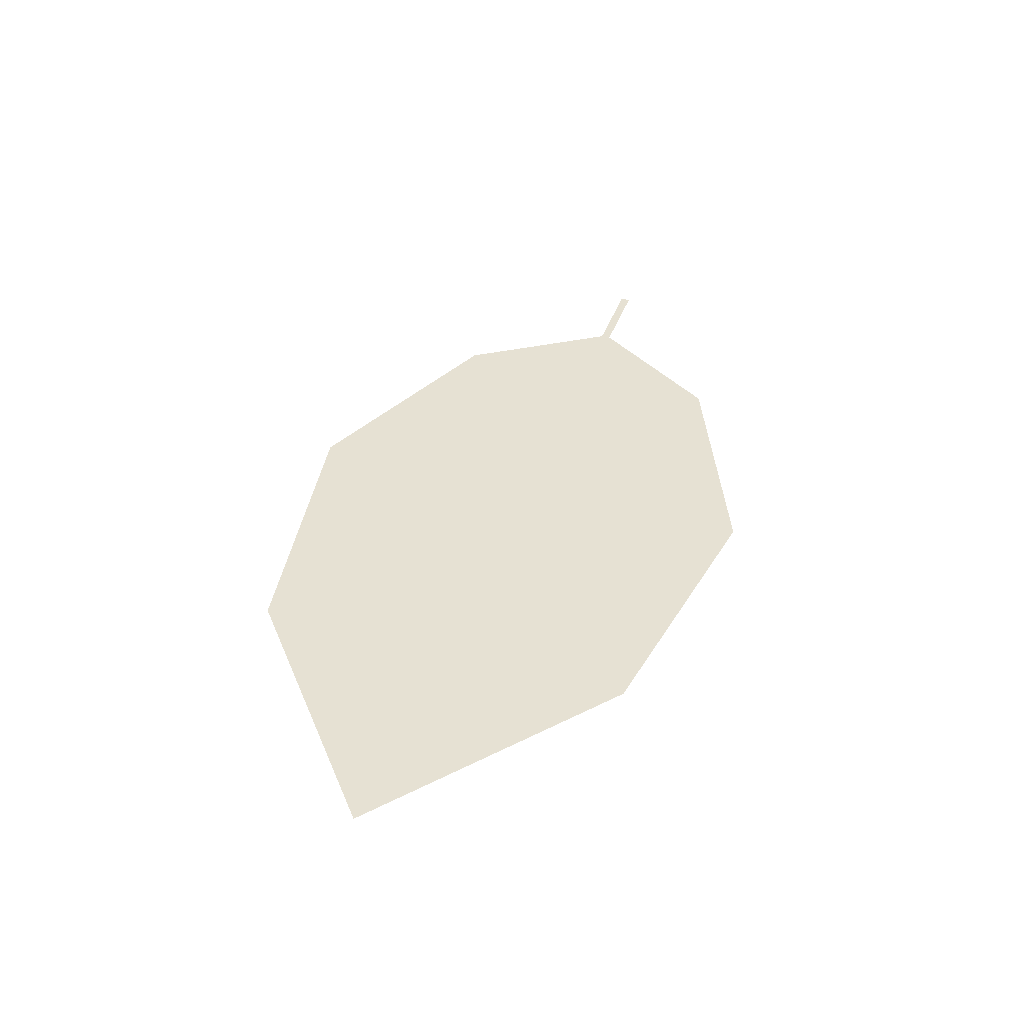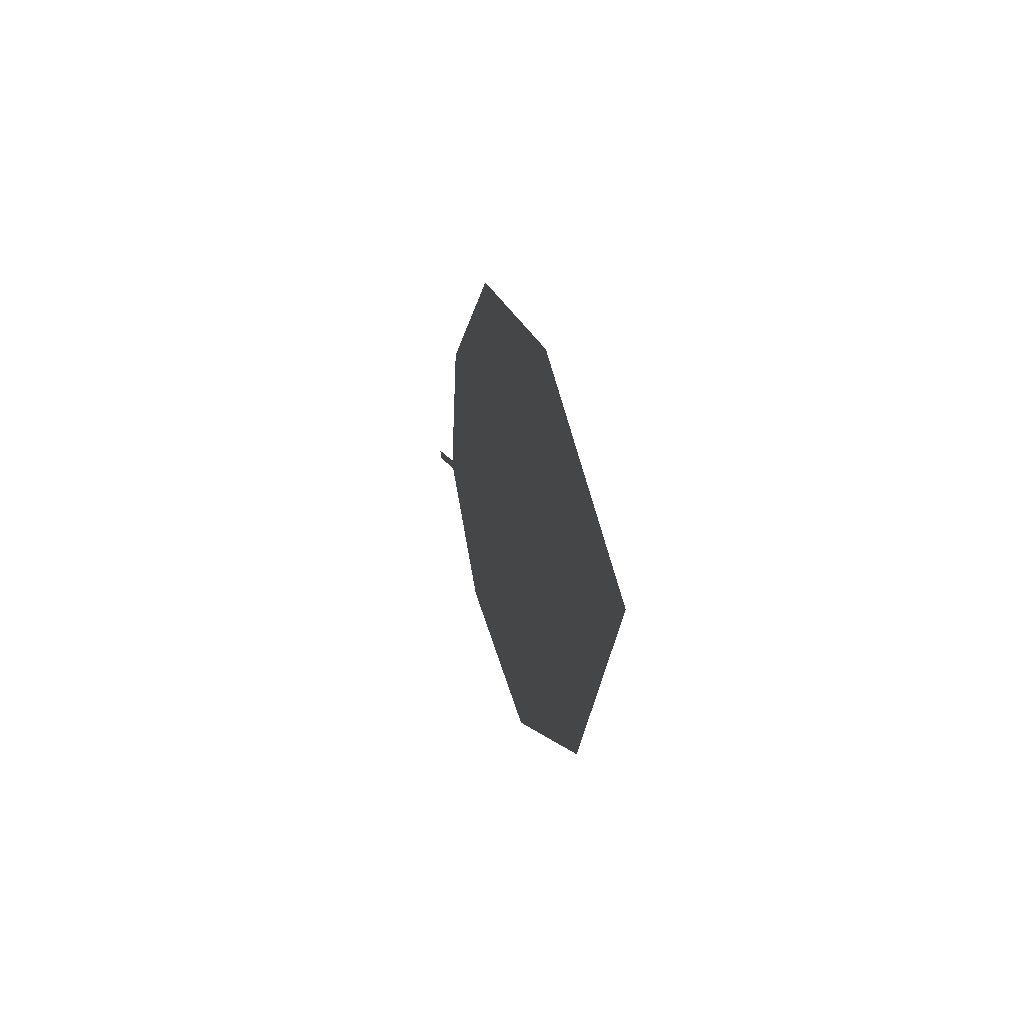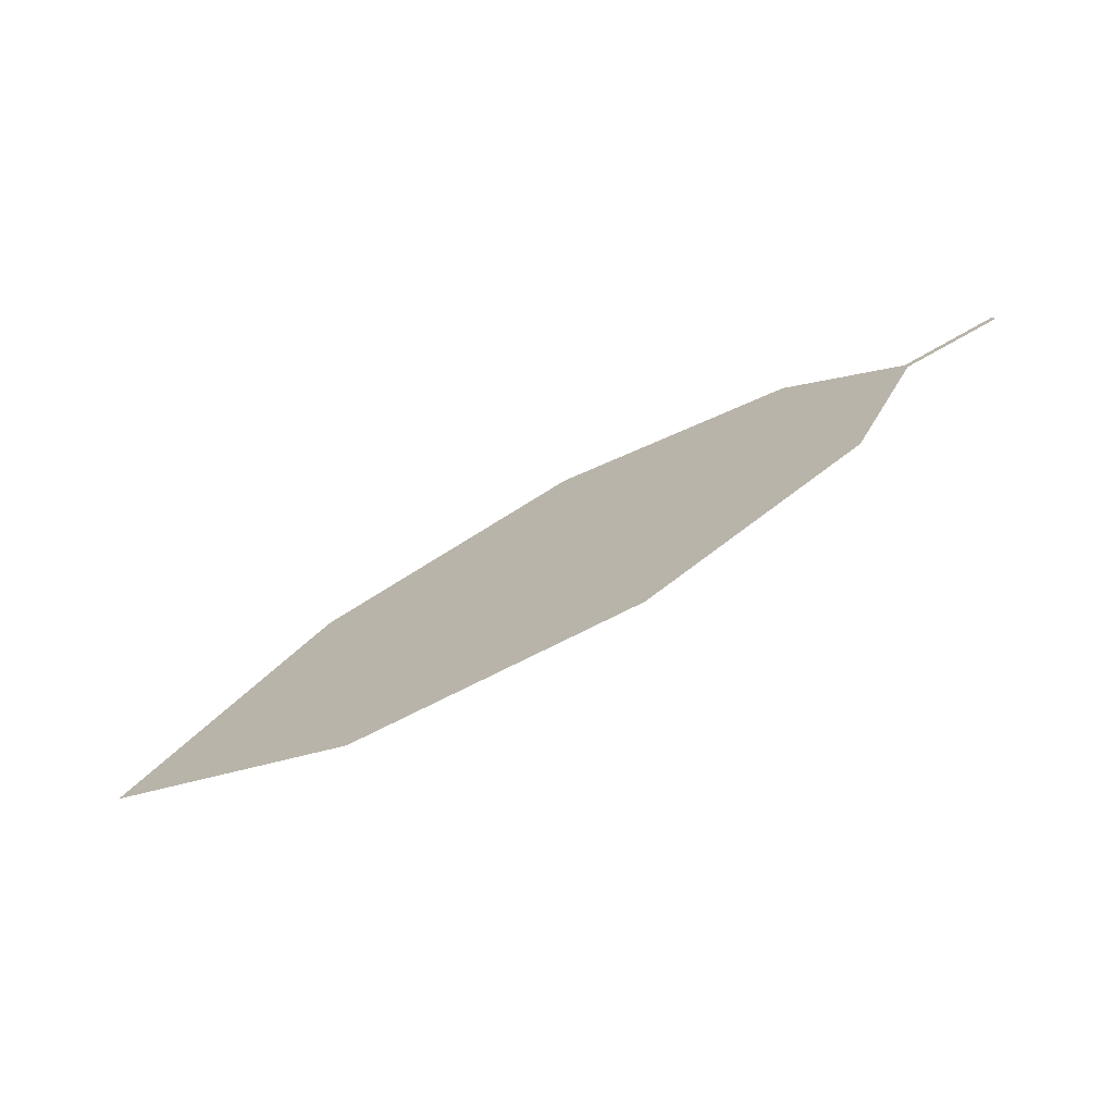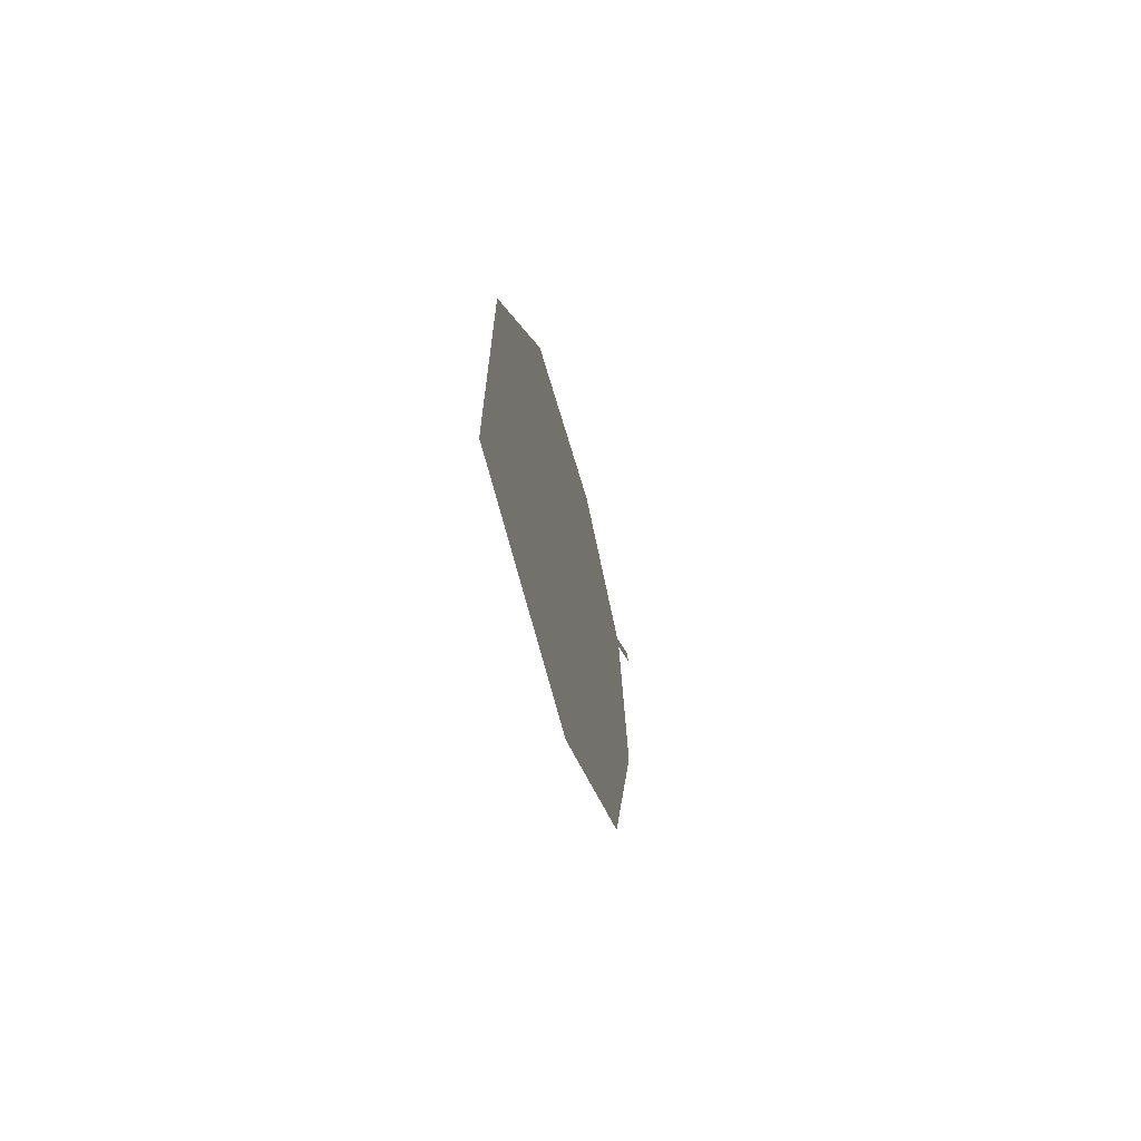
<metadata>
{"format":"obj","ext":"obj","renderer":"f3d","projection":"perspective","resolution":1024,"background":"white","views":[{"elev":53.2,"azim":-58.5,"up":"+Z"},{"elev":-3.5,"azim":-86.4,"up":"+Y"},{"elev":-63.4,"azim":41.0,"up":"+Y"},{"elev":-24.6,"azim":-67.0,"up":"+Y"}]}
</metadata>
<code>
o Leaves.106_leaves.106
v -0.1942 -0.06551 2.584
v -0.2082 -0.06875 2.587
v -0.1939 -0.06695 2.584
v -0.2079 -0.07018 2.587
v -0.2918 -0.1192 2.613
v -0.2167 -0.09425 2.592
v -0.2481 -0.1167 2.603
v -0.3061 -0.06175 2.61
v -0.334 -0.09857 2.621
v -0.266 -0.04487 2.598
v -0.2274 -0.05115 2.59
f 1 2 4 3
f 8 5 4 2
f 5 7 6 4
f 8 9 5
f 2 11 10 8

</code>
